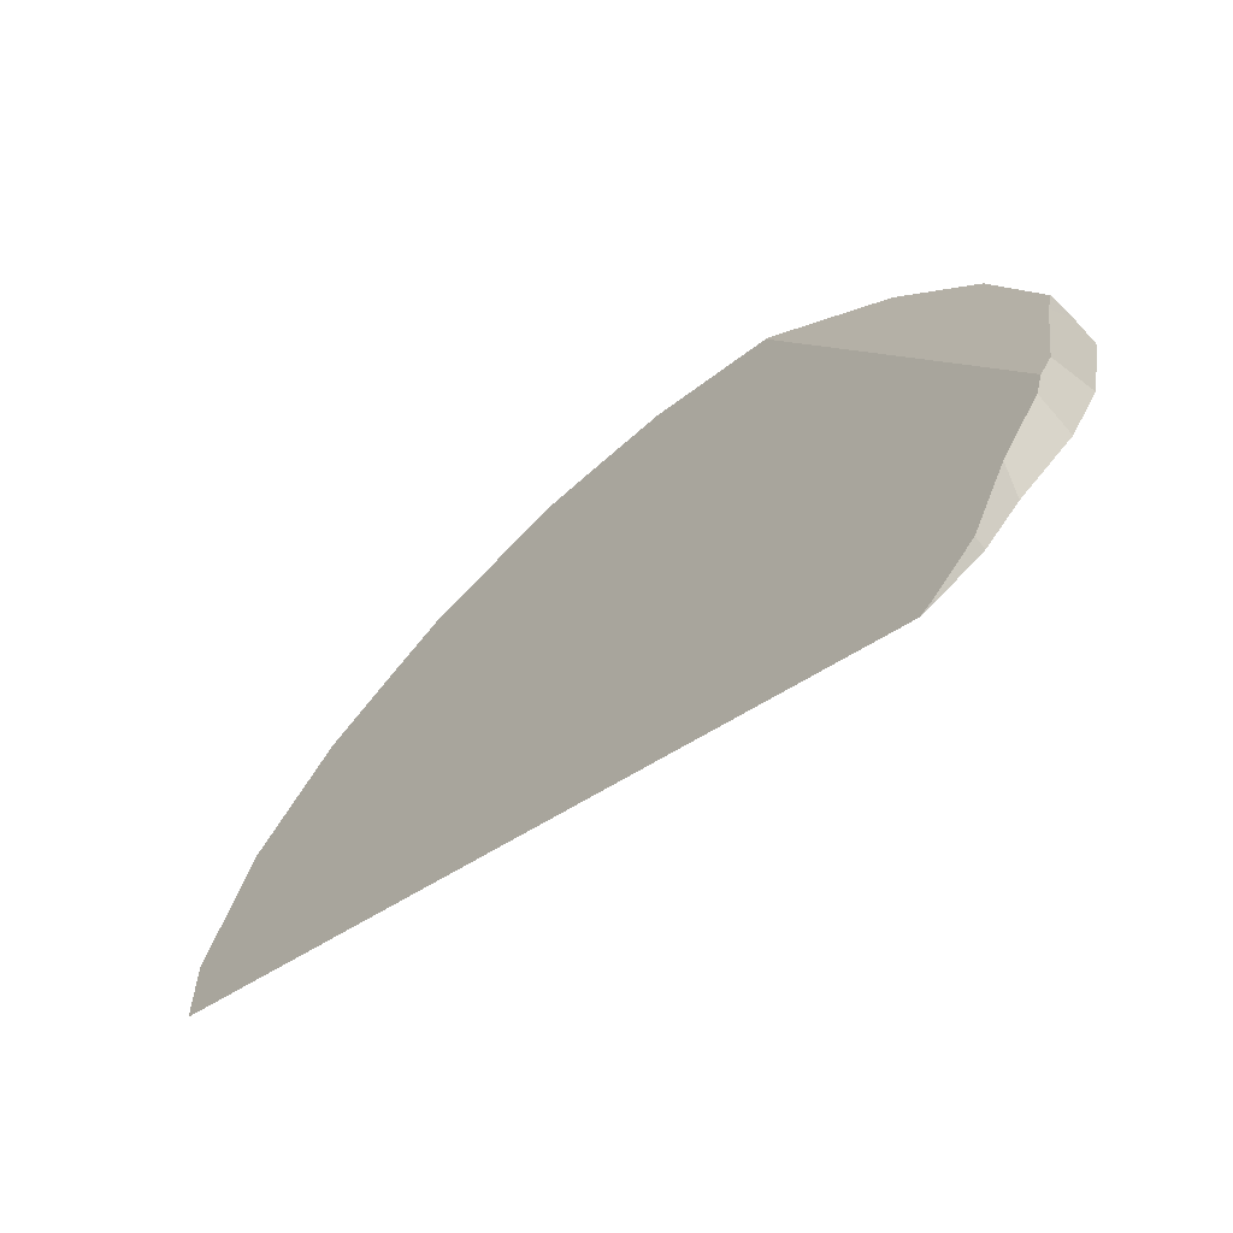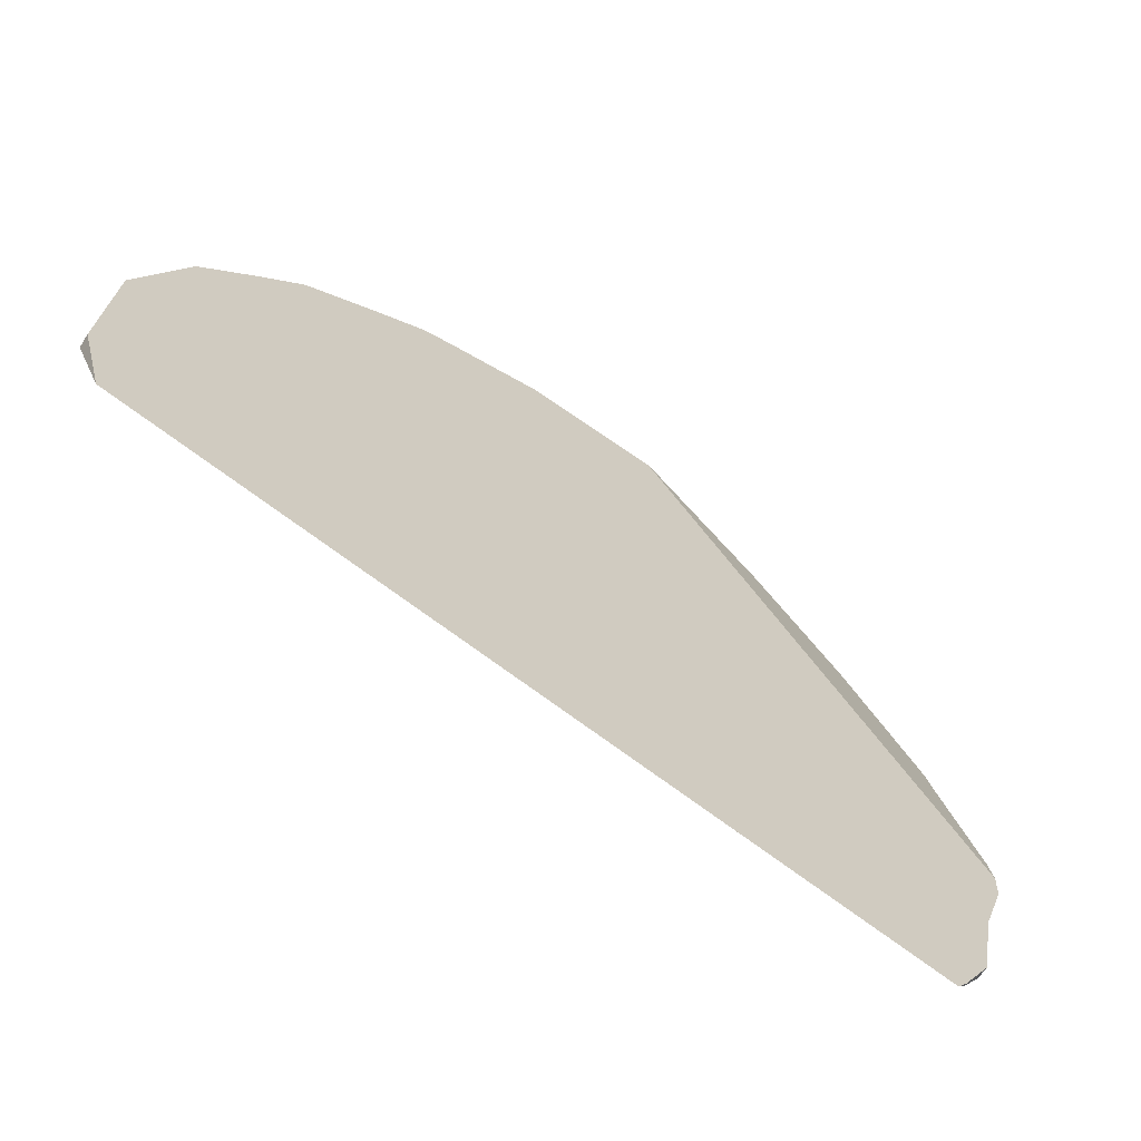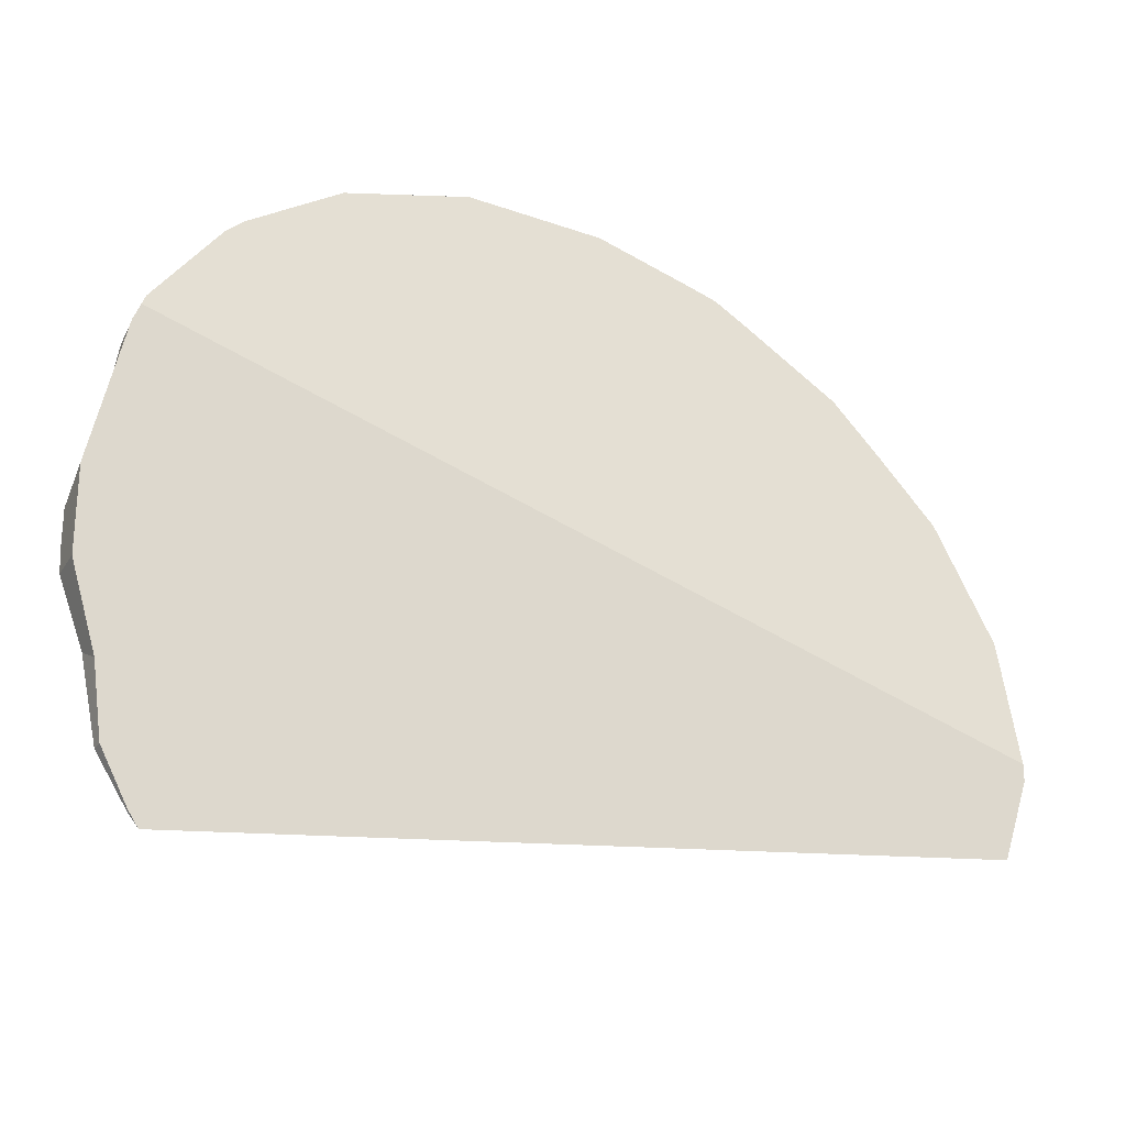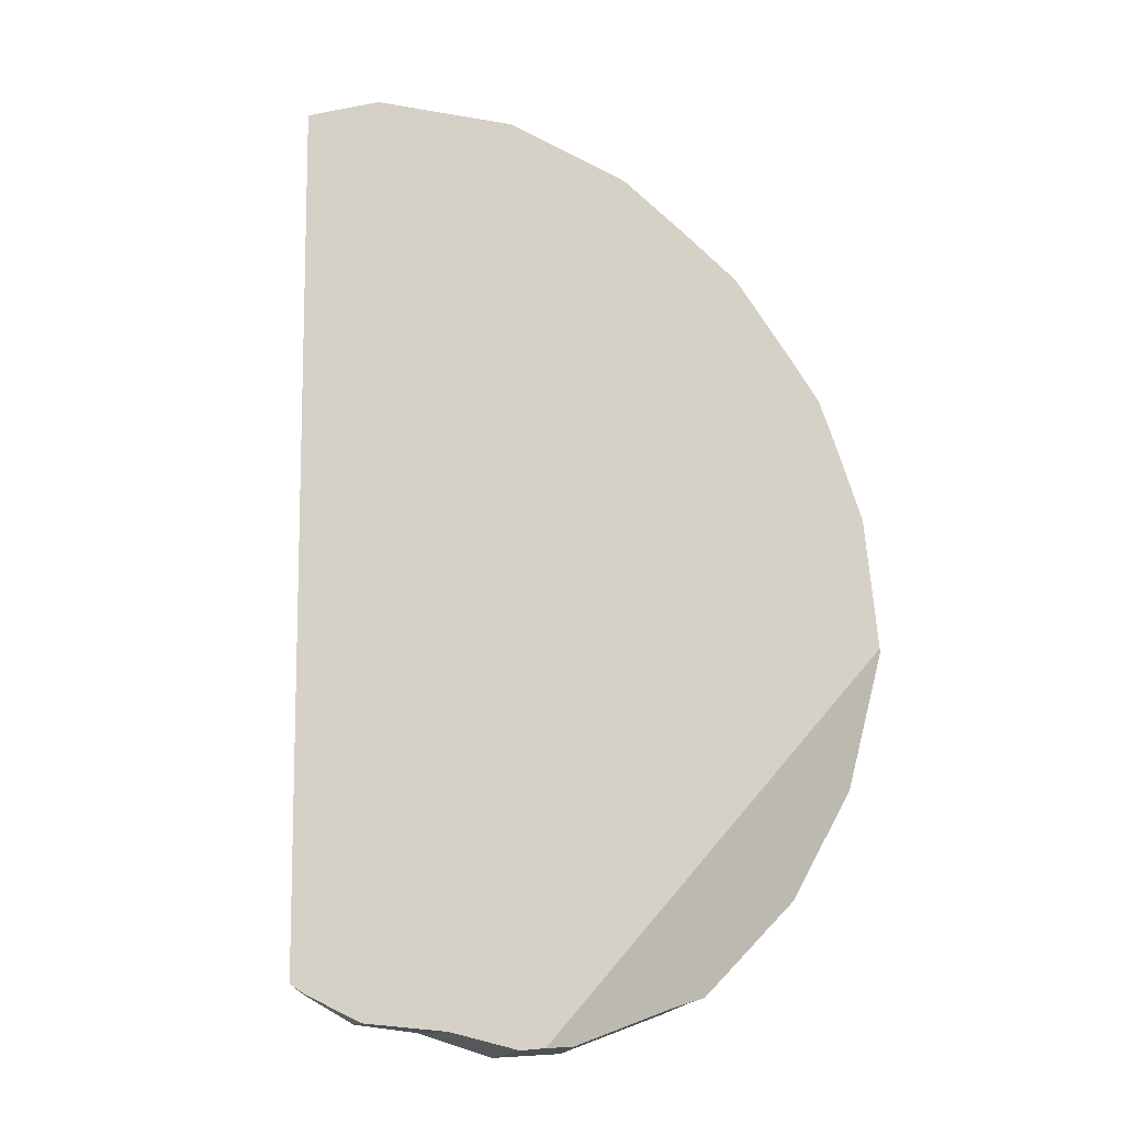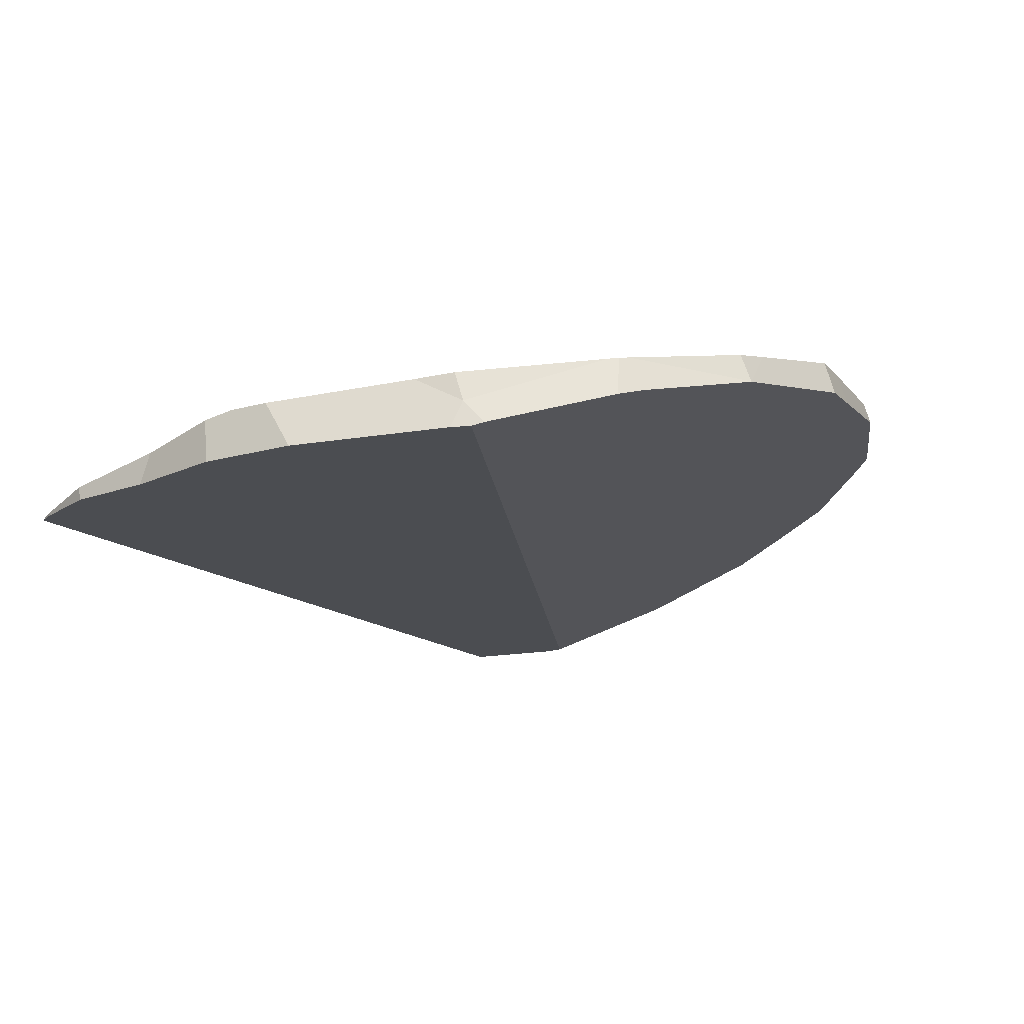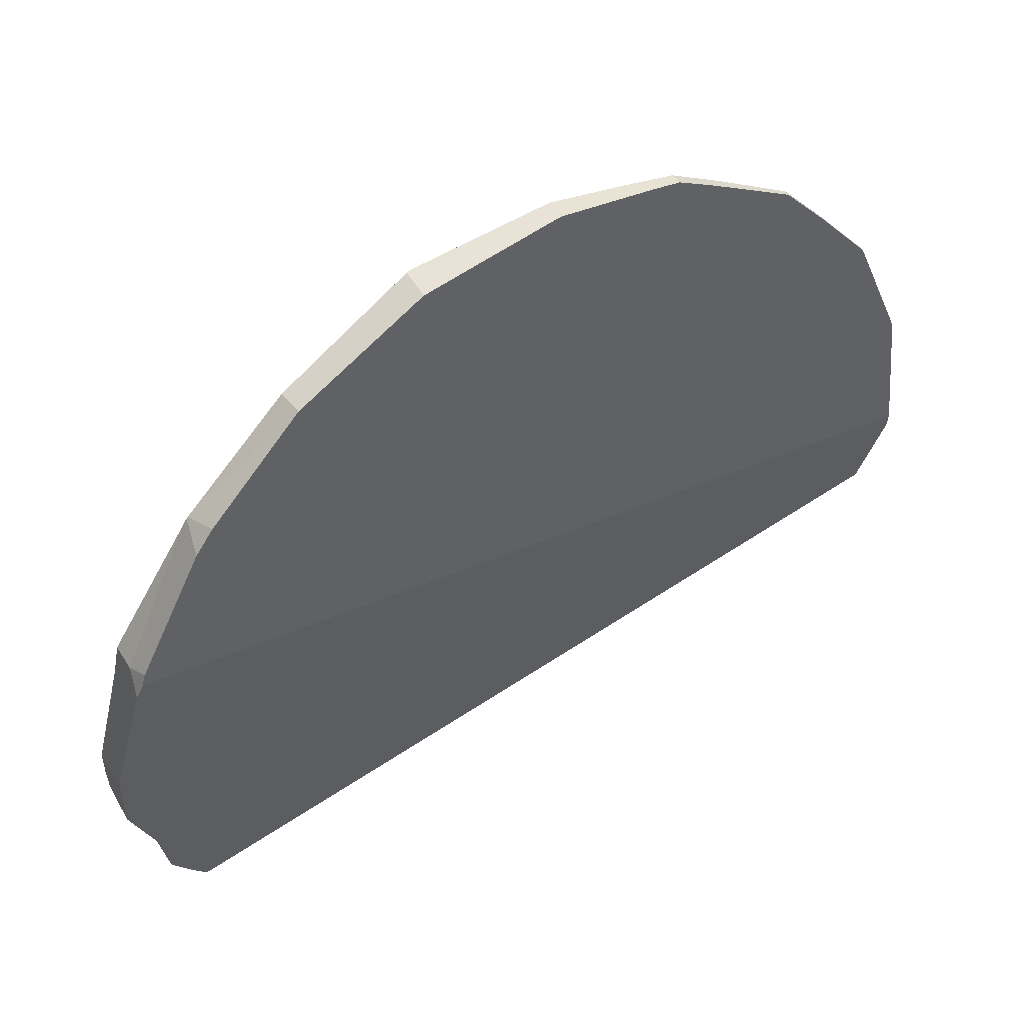
<metadata>
{"format":"obj","ext":"obj","renderer":"f3d","projection":"perspective","resolution":1024,"background":"white","views":[{"elev":-54.0,"azim":-79.5,"up":"+Z"},{"elev":-54.6,"azim":-157.6,"up":"+Z"},{"elev":-44.8,"azim":31.0,"up":"+Z"},{"elev":19.4,"azim":-117.0,"up":"+Y"},{"elev":-77.7,"azim":-64.2,"up":"+Y"},{"elev":37.8,"azim":25.3,"up":"+Z"}]}
</metadata>
<code>
v 0.06134 -0.05461 0.4721
v 0.0614 -0.05485 0.4732
v 0.06167 -0.05528 0.4746
v 0.06169 -0.05326 0.4693
v 0.06181 -0.05206 0.4659
v 0.06224 -0.05231 0.4658
v 0.06236 -0.05063 0.4639
v 0.06245 -0.05071 0.4639
v 0.06256 -0.05018 0.4634
v 0.06258 -0.05355 0.4685
v 0.06267 -0.0555 0.4716
v 0.06323 -0.05573 0.48
v 0.06334 -0.05655 0.4748
v 0.06363 -0.05593 0.4815
v 0.06462 -0.05662 0.4814
v 0.06523 -0.0572 0.4806
v 0.06553 -0.05717 0.4813
v 0.06562 -0.05709 0.4818
v 0.06593 -0.05415 0.4868
v 0.06609 -0.05402 0.4872
v 0.06612 -0.05399 0.4873
v 0.06628 -0.05377 0.4876
v 0.06714 -0.05515 0.4866
v 0.06754 -0.05457 0.4876
v 0.06856 -0.05084 0.4915
v 0.06924 -0.04962 0.4923
v 0.06959 -0.05144 0.4914
v 0.0696 -0.05146 0.4914
v 0.06961 -0.05144 0.4914
v 0.07125 -0.04599 0.4946
v 0.07135 -0.04577 0.4947
v 0.07216 -0.04459 0.4949
v 0.07239 -0.04685 0.4945
v 0.07348 -0.04491 0.4949
v 0.07467 -0.04095 0.4957
v 0.07539 -0.0415 0.4956
v 0.07661 -0.03785 0.4954
v 0.07746 -0.03762 0.4952
v 0.07766 -0.03615 0.4952
v 0.07808 -0.03644 0.4951
v 0.07876 -0.03414 0.4941
v 0.07885 -0.03488 0.4943
v 0.08052 -0.03092 0.4924
v 0.08072 -0.03107 0.4924
v 0.08139 -0.02901 0.4905
v 0.08164 -0.02899 0.4903
v 0.08234 -0.02238 0.473
v 0.08257 -0.0264 0.4878
v 0.08273 -0.02651 0.4878
v 0.08312 -0.02219 0.4764
v 0.08337 -0.02368 0.4828
v 0.08337 -0.02358 0.4825
v 0.08338 -0.02363 0.4827
v 0.08348 -0.02371 0.4827
v 0.08359 -0.02252 0.4763
v 0.08363 -0.02399 0.483
v 0.08367 -0.02385 0.4827
v 0.08368 -0.02378 0.4823
v 0.08372 -0.02275 0.477
f 1 11 2
f 2 47 1
f 4 11 1
f 47 4 1
f 3 2 13
f 3 31 2
f 11 13 2
f 48 2 31
f 50 47 2
f 51 2 48
f 50 2 52
f 52 2 51
f 3 13 12
f 3 12 31
f 4 5 10
f 47 5 4
f 10 11 4
f 6 5 7
f 10 5 6
f 47 7 5
f 6 7 8
f 6 8 47
f 10 6 47
f 9 8 7
f 9 7 47
f 8 9 47
f 11 10 47
f 13 11 47
f 13 16 12
f 15 14 12
f 12 14 19
f 12 16 15
f 12 19 31
f 59 16 13
f 47 55 13
f 59 13 55
f 15 19 14
f 17 15 16
f 18 15 17
f 19 15 18
f 17 16 59
f 18 17 58
f 59 58 17
f 23 19 18
f 18 56 23
f 18 57 56
f 58 57 18
f 20 22 19
f 20 19 23
f 19 22 31
f 21 22 20
f 20 23 21
f 24 22 21
f 21 23 24
f 24 27 22
f 22 25 26
f 25 22 27
f 31 22 26
f 24 23 49
f 23 56 49
f 28 27 24
f 24 46 28
f 24 49 46
f 27 26 25
f 27 29 26
f 26 29 30
f 26 30 31
f 29 27 28
f 28 44 29
f 46 44 28
f 29 33 30
f 44 33 29
f 31 30 33
f 33 32 31
f 39 31 32
f 39 41 31
f 41 43 31
f 31 43 45
f 48 31 45
f 33 34 32
f 32 34 35
f 32 35 37
f 39 32 37
f 42 34 33
f 33 44 42
f 34 36 35
f 38 36 34
f 34 40 38
f 34 42 40
f 36 38 35
f 35 38 37
f 38 40 37
f 40 39 37
f 39 40 42
f 39 42 41
f 42 44 41
f 43 41 44
f 44 45 43
f 44 46 45
f 46 48 45
f 49 48 46
f 50 55 47
f 48 49 56
f 51 48 56
f 50 52 59
f 50 59 55
f 53 52 51
f 54 53 51
f 51 56 54
f 53 54 52
f 52 54 58
f 59 52 58
f 57 54 56
f 58 54 57

</code>
